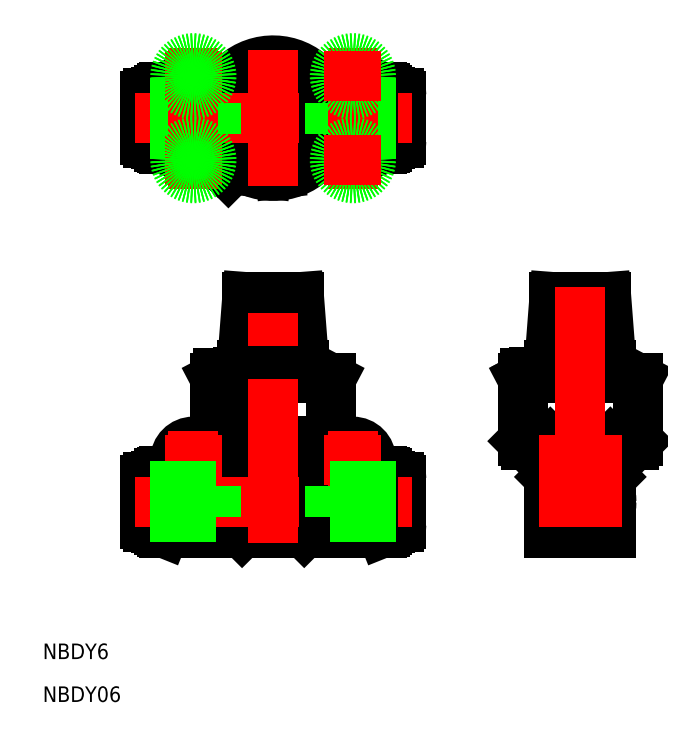
<metadata>
{"format":"dxf","ext":"dxf","renderer":"ezdxf+matplotlib","layout":"modelspace","background":"white","min_lineweight":24,"dpi":150}
</metadata>
<code>
0
SECTION
2
ENTITIES
0
TEXT
8
0
10
-44.47
20
-24.37
30
0
40
3
1
NBDY6
0
TEXT
8
0
10
-44.47
20
-32.64
30
0
40
3
1
NBDY06
0
LINE
8
0
10
-24.25
20
10.8
30
0
11
-24.25
21
1.2
31
0
0
LINE
8
0
10
-22.05
20
11.5
30
0
11
-22.05
21
0.5
31
0
0
LINE
8
0
10
24.25
20
1.2
30
0
11
24.25
21
10.8
31
0
0
LINE
8
0
10
22.05
20
0.5
30
0
11
22.05
21
11.5
31
0
0
LINE
8
0
10
1.42e-14
20
6
30
0
11
6
21
0
31
0
0
LINE
8
0
10
-6
20
0
30
0
11
1.42e-14
21
6
31
0
0
LINE
8
0
10
-23.75
20
10.8
30
0
11
-23.75
21
1.2
31
0
0
LINE
8
0
10
-24.75
20
1.7
30
0
11
-24.75
21
10.3
31
0
0
LINE
8
0
10
-22.55
20
1
30
0
11
-22.55
21
11
31
0
0
LINE
8
0
10
-11.9
20
1.921
30
0
11
-11.9
21
6
31
0
0
LINE
8
0
10
-21.55
20
0.2
30
0
11
-21.55
21
11.8
31
0
0
LINE
8
0
10
-21.05
20
12
30
0
11
-21.05
21
0
31
0
0
LINE
8
0
10
24.75
20
10.3
30
0
11
24.75
21
1.7
31
0
0
LINE
8
0
10
23.75
20
1.2
30
0
11
23.75
21
10.8
31
0
0
LINE
8
0
10
22.55
20
11
30
0
11
22.55
21
1
31
0
0
LINE
8
0
10
21.55
20
11.8
30
0
11
21.55
21
0.2
31
0
0
LINE
8
0
10
21.05
20
0
30
0
11
21.05
21
12
31
0
0
LINE
8
0
10
-21.05
20
0
30
0
11
21.05
21
0
31
0
0
LINE
8
0
10
-24.25
20
1.2
30
0
11
-23.75
21
1.2
31
0
0
ARC
8
0
10
-24.25
20
1.7
30
0
40
0.5
50
180
51
270
0
ARC
8
0
10
-22.05
20
1
30
0
40
0.5
50
180
51
270
0
LINE
8
0
10
-22.05
20
0.5
30
0
11
-21.55
21
0.5
31
0
0
LINE
8
0
10
-21.55
20
0.2
30
0
11
-21.05
21
0
31
0
0
LINE
8
0
10
-10.4
20
1.921
30
0
11
-10.4
21
0
31
0
0
LINE
8
0
10
-11.9
20
1
30
0
11
-10.4
21
1
31
0
0
LINE
8
0
10
-11.9
20
1.921
30
0
11
-10.4
21
1.921
31
0
0
LINE
8
0
10
10.4
20
1
30
0
11
11.9
21
1
31
0
0
LINE
8
0
10
11.9
20
1.921
30
0
11
10.4
21
1.921
31
0
0
LINE
8
0
10
10.4
20
0
30
0
11
10.4
21
1.921
31
0
0
LINE
8
0
10
11.9
20
12
30
0
11
11.9
21
0
31
0
0
ARC
8
0
10
22.05
20
1
30
0
40
0.5
50
270
51
0
0
LINE
8
0
10
21.55
20
0.5
30
0
11
22.05
21
0.5
31
0
0
LINE
8
0
10
21.05
20
0
30
0
11
21.55
21
0.2
31
0
0
ARC
8
0
10
24.25
20
1.7
30
0
40
0.5
50
270
51
0
0
LINE
8
0
10
23.75
20
1.2
30
0
11
24.25
21
1.2
31
0
0
LINE
8
0
10
-10.59
20
25.5
30
0
11
-8.636
21
25.5
31
0
0
LINE
8
0
10
-10.59
20
30.95
30
0
11
-6.846
21
30.95
31
0
0
LINE
8
0
10
10.45
20
17
30
0
11
-10.45
21
17
31
0
0
LINE
8
0
10
-11.15
20
17.7
30
0
11
11.15
21
17.7
31
0
0
LINE
8
0
10
-11.15
20
29.8
30
0
11
-11.15
21
17.7
31
0
0
LINE
8
0
10
-18.2
20
12
30
0
11
-21.05
21
12
31
0
0
LINE
8
0
10
-23.75
20
2.4
30
0
11
-22.55
21
2.4
31
0
0
LINE
8
0
10
-22.55
20
9.6
30
0
11
-23.75
21
9.6
31
0
0
LINE
8
0
10
-23.75
20
10.8
30
0
11
-24.25
21
10.8
31
0
0
ARC
8
0
10
-24.25
20
10.3
30
0
40
0.5
50
90
51
180
0
ARC
8
0
10
-22.05
20
11
30
0
40
0.5
50
90
51
180
0
LINE
8
0
10
-21.55
20
11.5
30
0
11
-22.05
21
11.5
31
0
0
LINE
8
0
10
-21.05
20
12
30
0
11
-21.55
21
11.8
31
0
0
LINE
8
0
10
-10.4
20
10.08
30
0
11
-11.9
21
10.08
31
0
0
CIRCLE
8
0
10
-15.4
20
14.1
30
0
40
2.15
0
CIRCLE
8
0
10
-15.4
20
14.1
30
0
40
2.35
0
CIRCLE
8
0
10
-15.4
20
14.1
30
0
40
3.3
0
CIRCLE
8
0
10
-15.4
20
14.1
30
0
40
3.5
0
LINE
8
0
10
-6
20
12
30
0
11
-12.6
21
12
31
0
0
LINE
8
0
10
-11.9
20
0
30
0
11
-11.9
21
12
31
0
0
LINE
8
0
10
-10.4
20
11
30
0
11
-11.9
21
11
31
0
0
LINE
8
0
10
-10.4
20
12
30
0
11
-10.4
21
10.08
31
0
0
LINE
8
0
10
-11.15
20
17.7
30
0
11
-10.45
21
17
31
0
0
LINE
8
0
10
-10.59
20
30.95
30
0
11
-10.59
21
25.5
31
0
0
LINE
8
0
10
-11.15
20
29.8
30
0
11
-10.59
21
29.8
31
0
0
LINE
8
0
10
-10.59
20
30.09
30
0
11
-11.15
21
29.8
31
0
0
LINE
8
0
10
-5
20
45.5
30
0
11
-6
21
32.5
31
0
0
LINE
8
0
10
6
20
32.5
30
0
11
5
21
45.5
31
0
0
CIRCLE
8
0
10
15.4
20
14.1
30
0
40
3.5
0
CIRCLE
8
0
10
15.4
20
14.1
30
0
40
3.3
0
CIRCLE
8
0
10
15.4
20
14.1
30
0
40
2.35
0
CIRCLE
8
0
10
15.4
20
14.1
30
0
40
2.15
0
LINE
8
0
10
11.15
20
17.7
30
0
11
11.15
21
29.8
31
0
0
LINE
8
0
10
6
20
12
30
0
11
-1.137e-13
21
6
31
0
0
LINE
8
0
10
1.42e-14
20
6
30
0
11
-6
21
12
31
0
0
LINE
8
0
10
-6
20
17
30
0
11
-6
21
12
31
0
0
LINE
8
0
10
10.4
20
12
30
0
11
10.4
21
10.08
31
0
0
LINE
8
0
10
10.4
20
10.08
30
0
11
11.9
21
10.08
31
0
0
LINE
8
0
10
6
20
12
30
0
11
6
21
17
31
0
0
LINE
8
0
10
11.9
20
11
30
0
11
10.4
21
11
31
0
0
LINE
8
0
10
12.6
20
12
30
0
11
6
21
12
31
0
0
LINE
8
0
10
10.45
20
17
30
0
11
11.15
21
17.7
31
0
0
LINE
8
0
10
6
20
32.5
30
0
11
-6
21
32.5
31
0
0
LINE
8
0
10
-6.846
20
29.8
30
0
11
11.15
21
29.8
31
0
0
LINE
8
0
10
-8.636
20
30.95
30
0
11
-8.636
21
25.5
31
0
0
LINE
8
0
10
-6.846
20
30.98
30
0
11
-6.846
21
25.5
31
0
0
LINE
8
0
10
-8.636
20
25.5
30
0
11
-6.846
21
25.5
31
0
0
LINE
8
0
10
-6
20
32.5
30
0
11
-8.956
21
30.95
31
0
0
LINE
8
0
10
1.051
20
30.87
30
0
11
1.244
21
30.01
31
0
0
LINE
8
0
10
-1.244
20
30.01
30
0
11
-1.051
21
30.87
31
0
0
LINE
8
0
10
-1.051
20
30.98
30
0
11
-1.269
21
30.01
31
0
0
LINE
8
0
10
1.269
20
30.01
30
0
11
1.051
21
30.98
31
0
0
LINE
8
0
10
-1.269
20
30.01
30
0
11
1.269
21
30.01
31
0
0
LINE
8
0
10
-1.051
20
30.87
30
0
11
1.051
21
30.87
31
0
0
LINE
8
0
10
1.051
20
30.98
30
0
11
-1.051
21
30.98
31
0
0
LINE
8
0
10
-1.051
20
30.87
30
0
11
-1.051
21
30.98
31
0
0
LINE
8
0
10
1.051
20
30.87
30
0
11
1.051
21
30.98
31
0
0
LINE
8
0
10
11.15
20
29.8
30
0
11
6
21
32.5
31
0
0
LINE
8
0
10
22.55
20
2.4
30
0
11
23.75
21
2.4
31
0
0
LINE
8
0
10
23.75
20
9.6
30
0
11
22.55
21
9.6
31
0
0
LINE
8
0
10
21.05
20
12
30
0
11
18.2
21
12
31
0
0
ARC
8
0
10
22.05
20
11
30
0
40
0.5
50
0
51
90
0
LINE
8
0
10
22.05
20
11.5
30
0
11
21.55
21
11.5
31
0
0
LINE
8
0
10
21.55
20
11.8
30
0
11
21.05
21
12
31
0
0
ARC
8
0
10
24.25
20
10.3
30
0
40
0.5
50
0
51
90
0
LINE
8
0
10
24.25
20
10.8
30
0
11
23.75
21
10.8
31
0
0
LINE
8
0
10
5
20
45.5
30
0
11
-5
21
45.5
31
0
0
CIRCLE
8
0
10
59.3
20
6
30
0
40
6
0
CIRCLE
8
0
10
59.3
20
6
30
0
40
5.8
0
CIRCLE
8
0
10
59.3
20
6
30
0
40
5
0
CIRCLE
8
0
10
59.3
20
6
30
0
40
5.5
0
CIRCLE
8
0
10
59.3
20
6
30
0
40
4.3
0
CIRCLE
8
0
10
59.3
20
6
30
0
40
4.8
0
LINE
8
0
10
55.9
20
0
30
0
11
62.7
21
0
31
0
0
LINE
8
0
10
55.9
20
0
30
0
11
53.3
21
0
31
0
0
LINE
8
0
10
54.9
20
1.921
30
0
11
54.9
21
1
31
0
0
ARC
8
0
10
55.9
20
1
30
0
40
1
50
180
51
270
0
LINE
8
0
10
65.3
20
0
30
0
11
62.7
21
0
31
0
0
ARC
8
0
10
62.7
20
1
30
0
40
1
50
270
51
0
0
LINE
8
0
10
63.7
20
1
30
0
11
63.7
21
1.921
31
0
0
LINE
8
0
10
54.3
20
45.5
30
0
11
53.3
21
32.5
31
0
0
LINE
8
0
10
65.3
20
32.5
30
0
11
64.3
21
45.5
31
0
0
LINE
8
0
10
48.15
20
17.7
30
0
11
70.45
21
17.7
31
0
0
LINE
8
0
10
65.3
20
32.5
30
0
11
53.3
21
32.5
31
0
0
LINE
8
0
10
48.15
20
29.8
30
0
11
70.45
21
29.8
31
0
0
CIRCLE
8
0
10
59.3
20
6
30
0
40
3
0
LINE
8
0
10
65.1
20
17.6
30
0
11
53.5
21
17.6
31
0
0
LINE
8
0
10
48.15
20
29.8
30
0
11
48.15
21
17.7
31
0
0
LINE
8
0
10
48.15
20
17.7
30
0
11
48.85
21
17
31
0
0
LINE
8
0
10
54.9
20
10.6
30
0
11
54.9
21
10.08
31
0
0
LINE
8
0
10
53.5
20
10.6
30
0
11
55.45
21
10.6
31
0
0
LINE
8
0
10
53.3
20
14.1
30
0
11
53.3
21
17.4
31
0
0
LINE
8
0
10
53.5
20
17.6
30
0
11
53.5
21
14.1
31
0
0
LINE
8
0
10
53.3
20
0
30
0
11
53.3
21
14.1
31
0
0
LINE
8
0
10
53.5
20
14.1
30
0
11
53.5
21
10.6
31
0
0
LINE
8
0
10
53.3
20
10.8
30
0
11
53.5
21
10.6
31
0
0
LINE
8
0
10
53.3
20
17
30
0
11
48.85
21
17
31
0
0
LINE
8
0
10
53.5
20
17.6
30
0
11
53.3
21
17.4
31
0
0
LINE
8
0
10
48.63
20
30.01
30
0
11
50.46
21
30.98
31
0
0
LINE
8
0
10
48.55
20
30.01
30
0
11
48.63
21
30.01
31
0
0
LINE
8
0
10
48.55
20
30.01
30
0
11
48.15
21
29.8
31
0
0
LINE
8
0
10
48.71
20
30.95
30
0
11
48.71
21
30.05
31
0
0
LINE
8
0
10
53.3
20
32.5
30
0
11
50.4
21
30.98
31
0
0
LINE
8
0
10
48.71
20
30.95
30
0
11
50.4
21
30.95
31
0
0
LINE
8
0
10
50.46
20
30.98
30
0
11
50.4
21
30.98
31
0
0
LINE
8
0
10
50.4
20
30.98
30
0
11
50.4
21
30.95
31
0
0
LINE
8
0
10
70.45
20
17.7
30
0
11
70.45
21
29.8
31
0
0
LINE
8
0
10
63.7
20
10.08
30
0
11
63.7
21
10.6
31
0
0
LINE
8
0
10
69.75
20
17
30
0
11
65.3
21
17
31
0
0
LINE
8
0
10
65.3
20
17.4
30
0
11
65.3
21
14.1
31
0
0
LINE
8
0
10
65.1
20
14.1
30
0
11
65.1
21
17.6
31
0
0
LINE
8
0
10
63.15
20
10.6
30
0
11
65.1
21
10.6
31
0
0
LINE
8
0
10
65.3
20
14.1
30
0
11
65.3
21
0
31
0
0
LINE
8
0
10
65.1
20
10.6
30
0
11
65.1
21
14.1
31
0
0
LINE
8
0
10
65.1
20
10.6
30
0
11
65.3
21
10.8
31
0
0
LINE
8
0
10
65.3
20
17.4
30
0
11
65.1
21
17.6
31
0
0
LINE
8
0
10
69.75
20
17
30
0
11
70.45
21
17.7
31
0
0
LINE
8
0
10
70.45
20
29.8
30
0
11
65.3
21
32.5
31
0
0
LINE
8
0
10
64.3
20
45.5
30
0
11
54.3
21
45.5
31
0
0
LINE
8
0
10
-8.801
20
73.2
30
0
11
-10.59
21
71.41
31
0
0
ARC
8
0
10
1.42e-14
20
80.05
30
0
40
13.67
50
219.2
51
230.8
0
ARC
8
0
10
1.42e-14
20
80.05
30
0
40
11.15
50
232.1
51
217.9
0
LINE
8
0
10
-24.25
20
84.85
30
0
11
-24.25
21
75.25
31
0
0
LINE
8
0
10
-22.05
20
85.55
30
0
11
-22.05
21
74.55
31
0
0
LINE
8
0
10
-10.4
20
84.45
30
0
11
-10.4
21
84.07
31
0
0
LINE
8
0
10
-24.75
20
75.75
30
0
11
-24.75
21
84.35
31
0
0
LINE
8
0
10
-23.75
20
84.85
30
0
11
-23.75
21
75.25
31
0
0
LINE
8
0
10
-22.55
20
75.05
30
0
11
-22.55
21
85.05
31
0
0
LINE
8
0
10
-21.55
20
74.25
30
0
11
-21.55
21
85.85
31
0
0
LINE
8
0
10
-21.05
20
86.05
30
0
11
-21.05
21
74.05
31
0
0
LINE
8
0
10
-18.9
20
85.85
30
0
11
-18.9
21
74.25
31
0
0
LINE
8
0
10
-11.9
20
74.25
30
0
11
-11.9
21
85.85
31
0
0
LINE
8
0
10
-24.25
20
75.25
30
0
11
-23.75
21
75.25
31
0
0
ARC
8
0
10
-24.25
20
75.75
30
0
40
0.5
50
180
51
270
0
ARC
8
0
10
-22.05
20
75.05
30
0
40
0.5
50
180
51
270
0
LINE
8
0
10
-22.05
20
74.55
30
0
11
-21.55
21
74.55
31
0
0
LINE
8
0
10
-21.55
20
74.25
30
0
11
-21.05
21
74.05
31
0
0
LINE
8
0
10
-23.75
20
76.45
30
0
11
-22.55
21
76.45
31
0
0
LINE
8
0
10
-22.55
20
83.65
30
0
11
-23.75
21
83.65
31
0
0
LINE
8
0
10
-10.4
20
76.03
30
0
11
-10.4
21
75.65
31
0
0
LINE
8
0
10
-18.9
20
74.25
30
0
11
-11.9
21
74.25
31
0
0
LINE
8
0
10
-18.9
20
74.25
30
0
11
-18.7
21
74.05
31
0
0
LINE
8
0
10
-10.4
20
75.65
30
0
11
-11.9
21
75.65
31
0
0
LINE
8
0
10
-11.9
20
74.25
30
0
11
-11.9
21
74.05
31
0
0
LINE
8
0
10
-11.9
20
74.05
30
0
11
-11.9
21
74.25
31
0
0
LINE
8
0
10
-21.05
20
74.05
30
0
11
-9.398
21
74.05
31
0
0
LINE
8
0
10
-12.1
20
74.05
30
0
11
-11.9
21
74.25
31
0
0
LINE
8
0
10
-11.9
20
76.65
30
0
11
-10.62
21
76.65
31
0
0
LINE
8
0
10
-10.62
20
83.45
30
0
11
-11.9
21
83.45
31
0
0
LINE
8
0
10
-23.75
20
84.85
30
0
11
-24.25
21
84.85
31
0
0
ARC
8
0
10
-24.25
20
84.35
30
0
40
0.5
50
90
51
180
0
ARC
8
0
10
-22.05
20
85.05
30
0
40
0.5
50
90
51
180
0
LINE
8
0
10
-21.55
20
85.55
30
0
11
-22.05
21
85.55
31
0
0
LINE
8
0
10
-21.05
20
86.05
30
0
11
-21.55
21
85.85
31
0
0
LINE
8
0
10
-11.9
20
85.85
30
0
11
-18.9
21
85.85
31
0
0
LINE
8
0
10
-18.7
20
86.05
30
0
11
-18.9
21
85.85
31
0
0
LINE
8
0
10
-11.9
20
84.45
30
0
11
-10.4
21
84.45
31
0
0
LINE
8
0
10
-11.9
20
86.05
30
0
11
-11.9
21
85.85
31
0
0
LINE
8
0
10
-11.9
20
85.85
30
0
11
-11.9
21
86.05
31
0
0
LINE
8
0
10
-9.398
20
86.05
30
0
11
-21.05
21
86.05
31
0
0
LINE
8
0
10
-11.9
20
85.85
30
0
11
-12.1
21
86.05
31
0
0
LINE
8
0
10
18.9
20
85.85
30
0
11
11.9
21
85.85
31
0
0
LINE
8
0
10
11.9
20
74.25
30
0
11
18.9
21
74.25
31
0
0
LINE
8
0
10
10.4
20
84.07
30
0
11
10.4
21
84.45
31
0
0
CIRCLE
8
0
10
1.42e-14
20
80.05
30
0
40
5
0
CIRCLE
8
0
10
1.42e-14
20
80.05
30
0
40
6
0
LINE
8
0
10
11.9
20
85.85
30
0
11
11.9
21
74.25
31
0
0
ARC
8
0
10
1.42e-14
20
80.05
30
0
40
11.15
50
217.9
51
232.1
0
LINE
8
0
10
-8.636
20
69.46
30
0
11
-6.846
21
71.25
31
0
0
ARC
8
0
10
1.42e-14
20
80.05
30
0
40
10.75
50
263.2
51
276.8
0
ARC
8
0
10
1.42e-14
20
80.05
30
0
40
8.9
50
263.2
51
276.8
0
LINE
8
0
10
-1.051
20
71.21
30
0
11
-1.269
21
69.38
31
0
0
LINE
8
0
10
1.269
20
69.38
30
0
11
1.051
21
71.21
31
0
0
LINE
8
0
10
10.4
20
75.65
30
0
11
10.4
21
76.03
31
0
0
LINE
8
0
10
11.9
20
75.65
30
0
11
10.4
21
75.65
31
0
0
LINE
8
0
10
9.398
20
74.05
30
0
11
21.05
21
74.05
31
0
0
LINE
8
0
10
11.9
20
74.25
30
0
11
11.9
21
74.05
31
0
0
LINE
8
0
10
11.9
20
74.25
30
0
11
11.9
21
74.05
31
0
0
LINE
8
0
10
11.9
20
74.25
30
0
11
12.1
21
74.05
31
0
0
LINE
8
0
10
10.62
20
76.65
30
0
11
11.9
21
76.65
31
0
0
LINE
8
0
10
11.9
20
83.45
30
0
11
10.62
21
83.45
31
0
0
LINE
8
0
10
10.4
20
84.45
30
0
11
11.9
21
84.45
31
0
0
LINE
8
0
10
21.05
20
86.05
30
0
11
9.398
21
86.05
31
0
0
LINE
8
0
10
11.9
20
86.05
30
0
11
11.9
21
85.85
31
0
0
LINE
8
0
10
11.9
20
86.05
30
0
11
11.9
21
85.85
31
0
0
LINE
8
0
10
12.1
20
86.05
30
0
11
11.9
21
85.85
31
0
0
LINE
8
0
10
24.25
20
75.25
30
0
11
24.25
21
84.85
31
0
0
LINE
8
0
10
22.05
20
74.55
30
0
11
22.05
21
85.55
31
0
0
LINE
8
0
10
23.75
20
75.25
30
0
11
23.75
21
84.85
31
0
0
LINE
8
0
10
24.75
20
84.35
30
0
11
24.75
21
75.75
31
0
0
LINE
8
0
10
22.55
20
85.05
30
0
11
22.55
21
75.05
31
0
0
LINE
8
0
10
21.55
20
85.85
30
0
11
21.55
21
74.25
31
0
0
LINE
8
0
10
21.05
20
74.05
30
0
11
21.05
21
86.05
31
0
0
LINE
8
0
10
18.9
20
74.25
30
0
11
18.9
21
85.85
31
0
0
LINE
8
0
10
18.7
20
74.05
30
0
11
18.9
21
74.25
31
0
0
ARC
8
0
10
22.05
20
75.05
30
0
40
0.5
50
270
51
0
0
LINE
8
0
10
21.55
20
74.55
30
0
11
22.05
21
74.55
31
0
0
LINE
8
0
10
21.05
20
74.05
30
0
11
21.55
21
74.25
31
0
0
LINE
8
0
10
23.75
20
75.25
30
0
11
24.25
21
75.25
31
0
0
ARC
8
0
10
24.25
20
75.75
30
0
40
0.5
50
270
51
0
0
LINE
8
0
10
22.55
20
76.45
30
0
11
23.75
21
76.45
31
0
0
LINE
8
0
10
23.75
20
83.65
30
0
11
22.55
21
83.65
31
0
0
LINE
8
0
10
18.9
20
85.85
30
0
11
18.7
21
86.05
31
0
0
ARC
8
0
10
22.05
20
85.05
30
0
40
0.5
50
0
51
90
0
LINE
8
0
10
22.05
20
85.55
30
0
11
21.55
21
85.55
31
0
0
LINE
8
0
10
21.55
20
85.85
30
0
11
21.05
21
86.05
31
0
0
LINE
8
0
10
24.25
20
84.85
30
0
11
23.75
21
84.85
31
0
0
ARC
8
0
10
24.25
20
84.35
30
0
40
0.5
50
0
51
90
0
LINE
8
CENTER
10
7.1e-15
20
-2
30
0
11
7.1e-15
21
47.5
31
0
0
LINE
8
CENTER
10
-15.4
20
19.6
30
0
11
-15.4
21
8.6
31
0
0
LINE
8
CENTER
10
-20.9
20
14.1
30
0
11
-9.9
21
14.1
31
0
0
LINE
8
CENTER
10
9.9
20
14.1
30
0
11
20.9
21
14.1
31
0
0
LINE
8
CENTER
10
15.4
20
19.6
30
0
11
15.4
21
8.6
31
0
0
LINE
8
CENTER
10
-26.75
20
6
30
0
11
26.75
21
6
31
0
0
LINE
8
CENTER
10
51.3
20
6
30
0
11
67.3
21
6
31
0
0
LINE
8
CENTER
10
59.3
20
47.5
30
0
11
59.3
21
-2
31
0
0
LINE
8
CENTER
10
-26.75
20
80.05
30
0
11
26.75
21
80.05
31
0
0
LINE
8
CENTER
10
1.51e-14
20
93.2
30
0
11
1.19e-14
21
66.9
31
0
0
LINE
8
0
10
11.05
20
9
30
0
11
24.75
21
9
31
0
0
LINE
8
0
10
11.05
20
3
30
0
11
24.75
21
3
31
0
0
LINE
8
0
10
11.05
20
9
30
0
11
11.05
21
3
31
0
0
LINE
8
0
10
-11.05
20
3
30
0
11
-11.05
21
9
31
0
0
LINE
8
0
10
-11.05
20
9
30
0
11
-24.75
21
9
31
0
0
LINE
8
0
10
-11.05
20
3
30
0
11
-24.75
21
3
31
0
0
LINE
8
0
10
11.05
20
77.05
30
0
11
24.75
21
77.05
31
0
0
LINE
8
0
10
11.05
20
83.05
30
0
11
24.75
21
83.05
31
0
0
LINE
8
0
10
11.05
20
83.05
30
0
11
11.05
21
77.05
31
0
0
LINE
8
0
10
-11.05
20
77.05
30
0
11
-24.75
21
77.05
31
0
0
LINE
8
0
10
-11.05
20
83.05
30
0
11
-24.75
21
83.05
31
0
0
LINE
8
0
10
-11.05
20
77.05
30
0
11
-11.05
21
83.05
31
0
0
LINE
8
CENTER
10
-20.9
20
88.15
30
0
11
-9.9
21
88.15
31
0
0
LINE
8
CENTER
10
-20.9
20
71.95
30
0
11
-9.9
21
71.95
31
0
0
LINE
8
CENTER
10
-15.4
20
93.65
30
0
11
-15.4
21
66.45
31
0
0
LINE
8
CENTER
10
15.4
20
93.65
30
0
11
15.4
21
66.45
31
0
0
CIRCLE
8
0
10
15.4
20
71.95
30
0
40
2.15
0
CIRCLE
8
0
10
15.4
20
71.95
30
0
40
2.35
0
CIRCLE
8
0
10
15.4
20
71.95
30
0
40
3.3
0
CIRCLE
8
0
10
15.4
20
71.95
30
0
40
3.5
0
CIRCLE
8
0
10
15.4
20
88.15
30
0
40
3.5
0
CIRCLE
8
0
10
15.4
20
88.15
30
0
40
3.3
0
CIRCLE
8
0
10
15.4
20
88.15
30
0
40
2.35
0
CIRCLE
8
0
10
15.4
20
88.15
30
0
40
2.15
0
CIRCLE
8
0
10
-15.4
20
88.15
30
0
40
3.5
0
CIRCLE
8
0
10
-15.4
20
88.15
30
0
40
3.3
0
CIRCLE
8
0
10
-15.4
20
88.15
30
0
40
2.35
0
CIRCLE
8
0
10
-15.4
20
88.15
30
0
40
2.15
0
CIRCLE
8
0
10
-15.4
20
71.95
30
0
40
3.5
0
CIRCLE
8
0
10
-15.4
20
71.95
30
0
40
3.3
0
CIRCLE
8
0
10
-15.4
20
71.95
30
0
40
2.35
0
CIRCLE
8
0
10
-15.4
20
71.95
30
0
40
2.15
0
LINE
8
CENTER
10
9.9
20
71.95
30
0
11
20.9
21
71.95
31
0
0
LINE
8
CENTER
10
9.9
20
88.15
30
0
11
20.9
21
88.15
31
0
0
LINE
8
CENTER
10
51.3
20
14.1
30
0
11
67.3
21
14.1
31
0
0
ENDSEC
0
EOF

</code>
